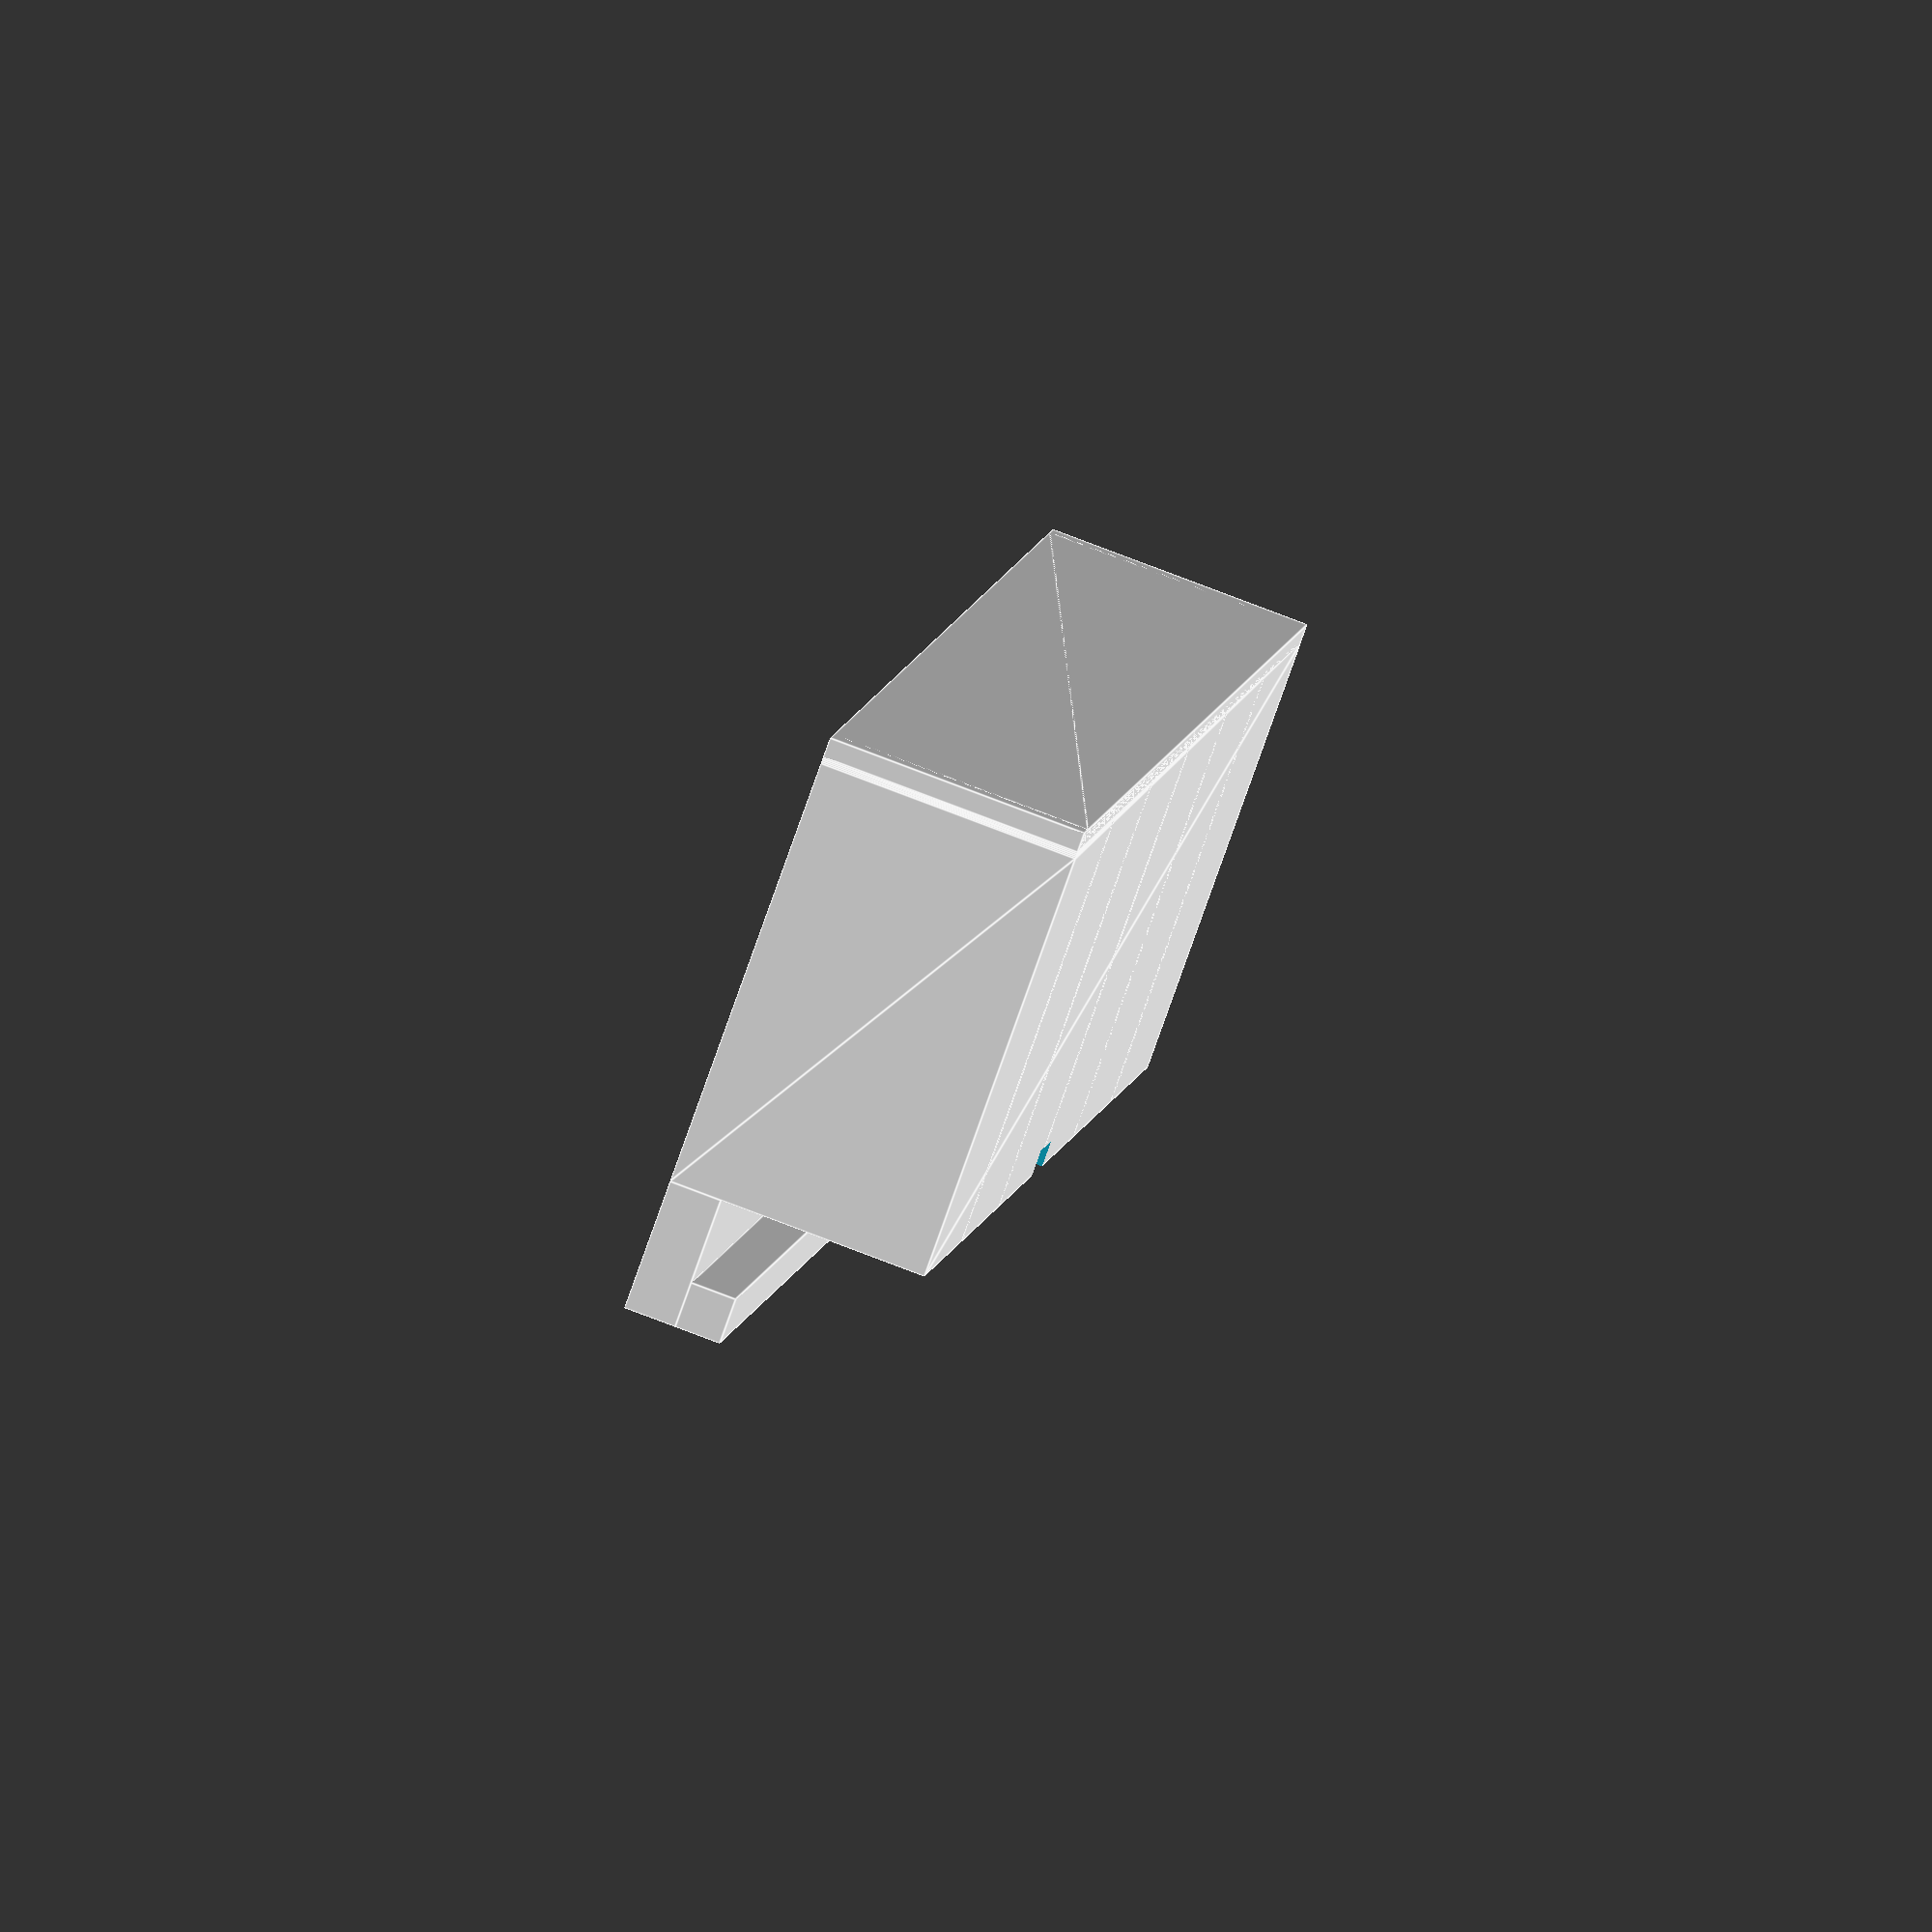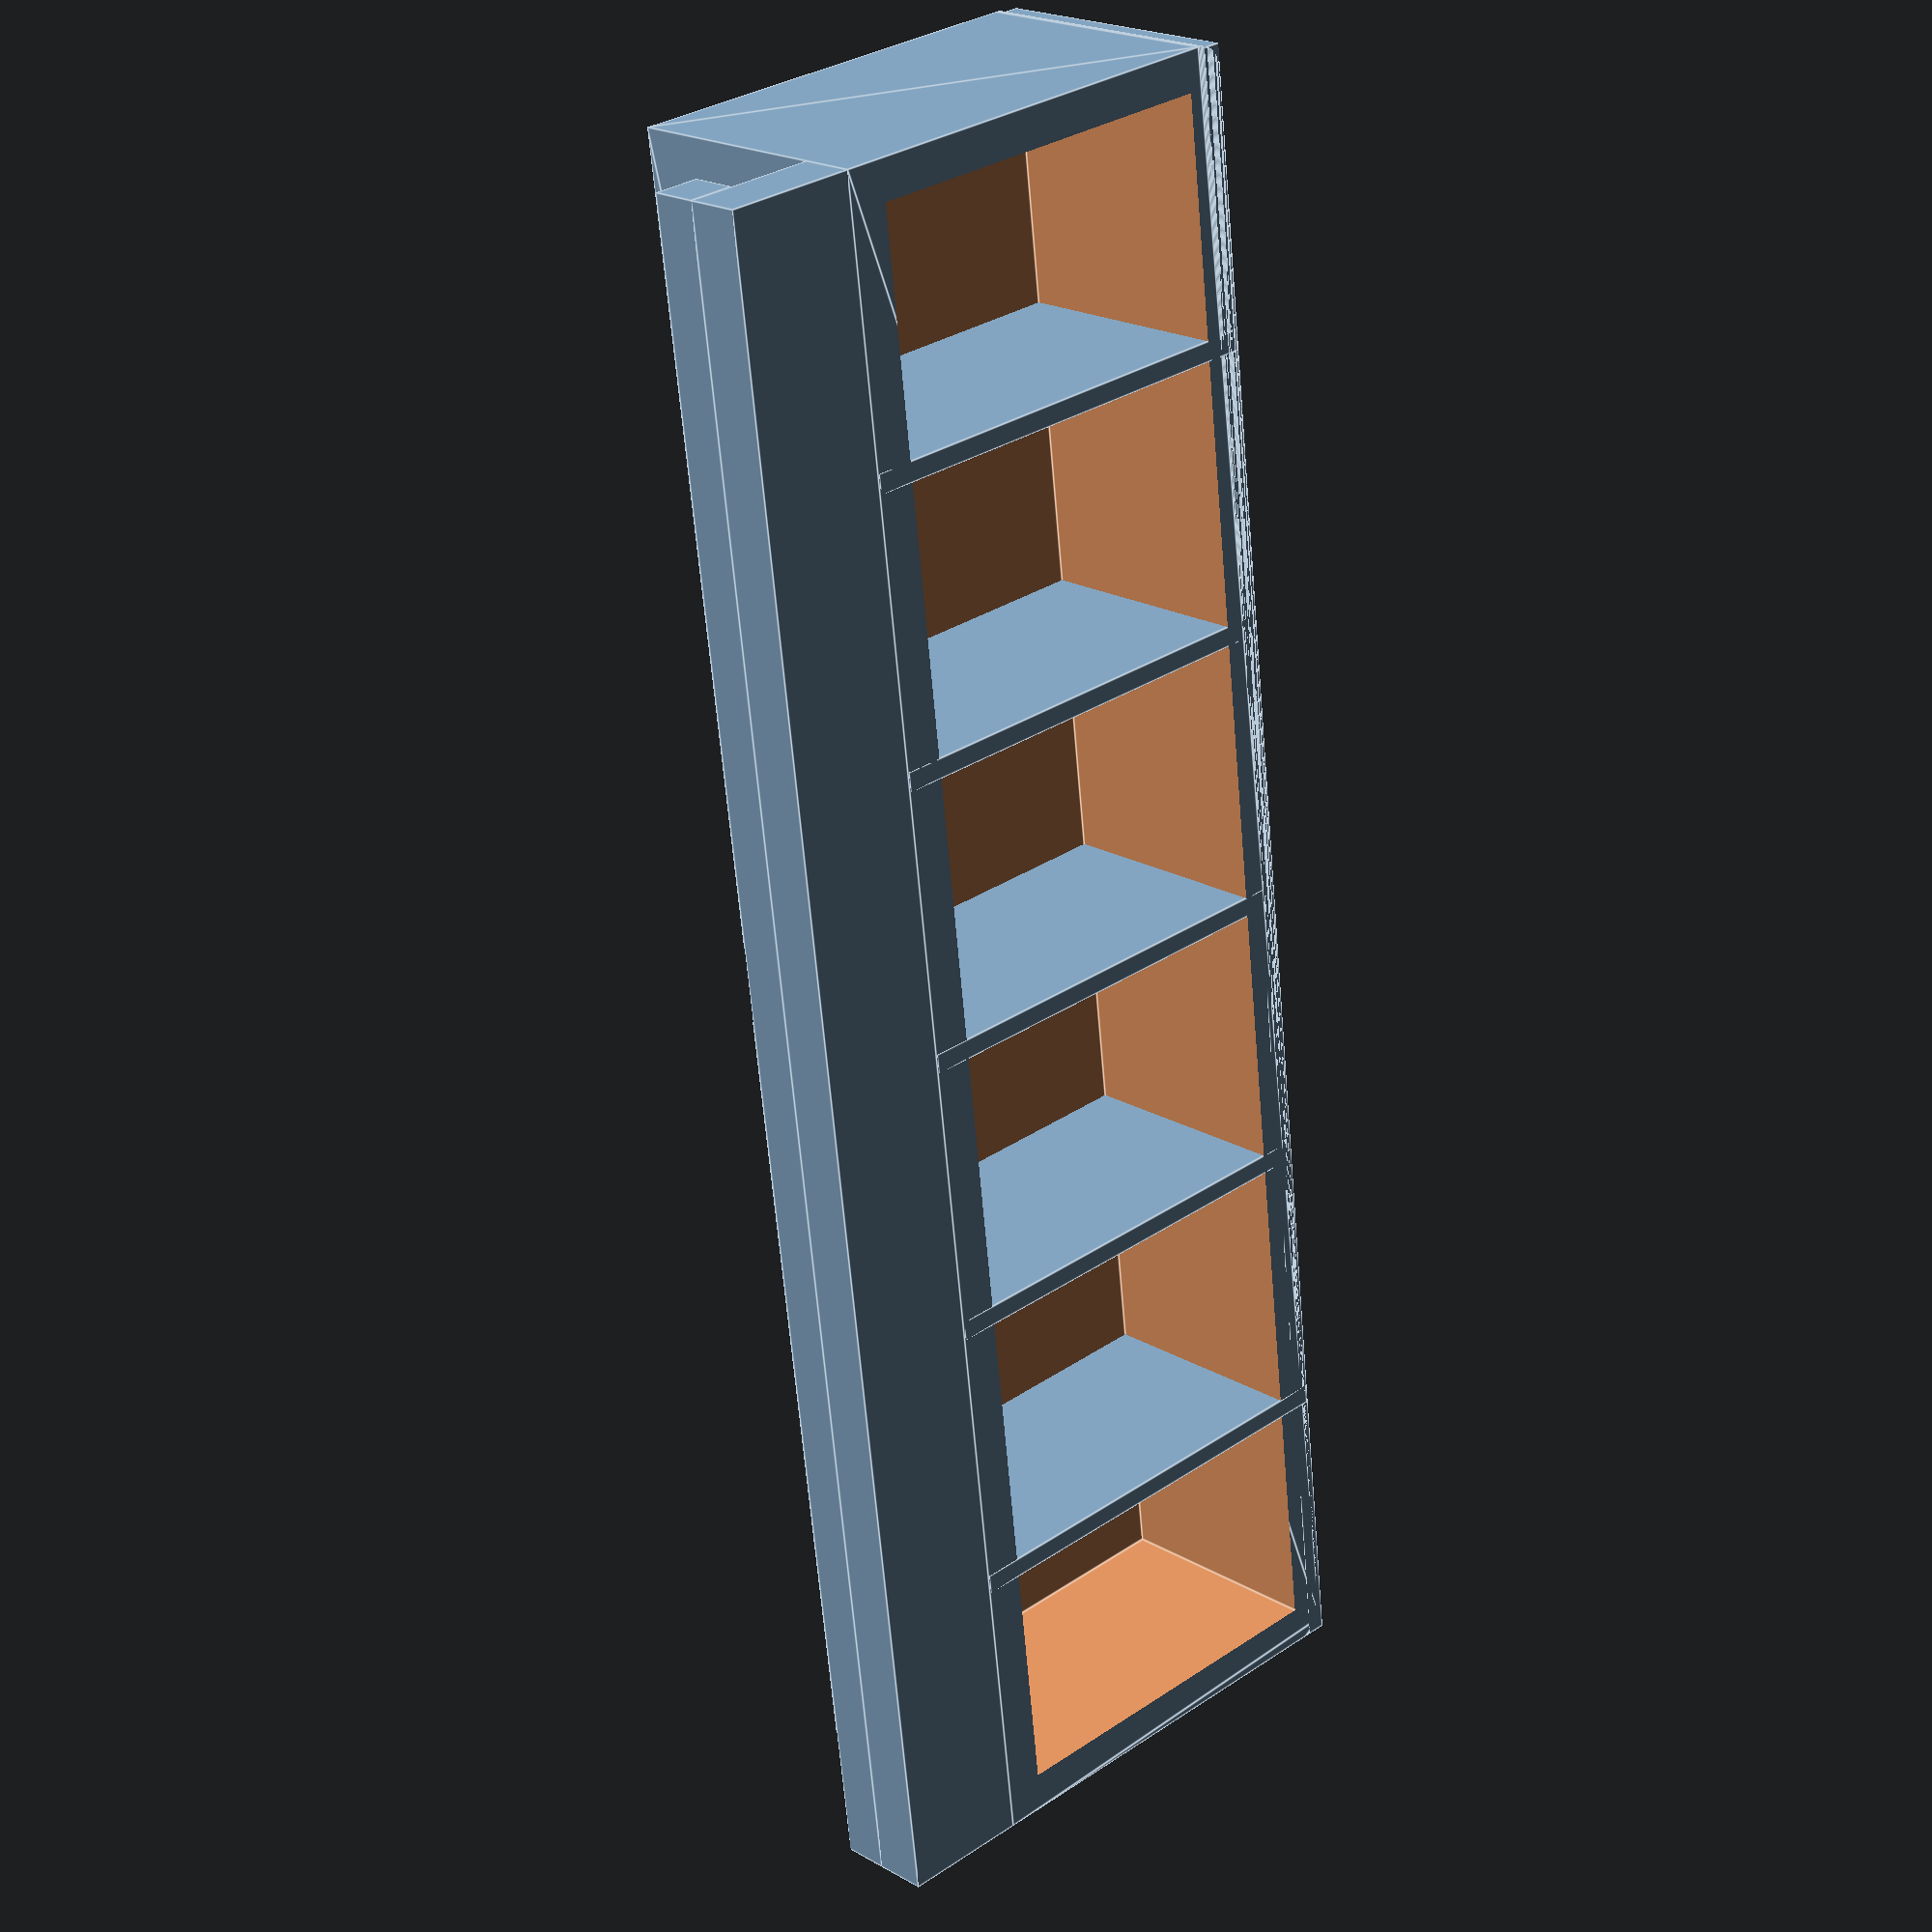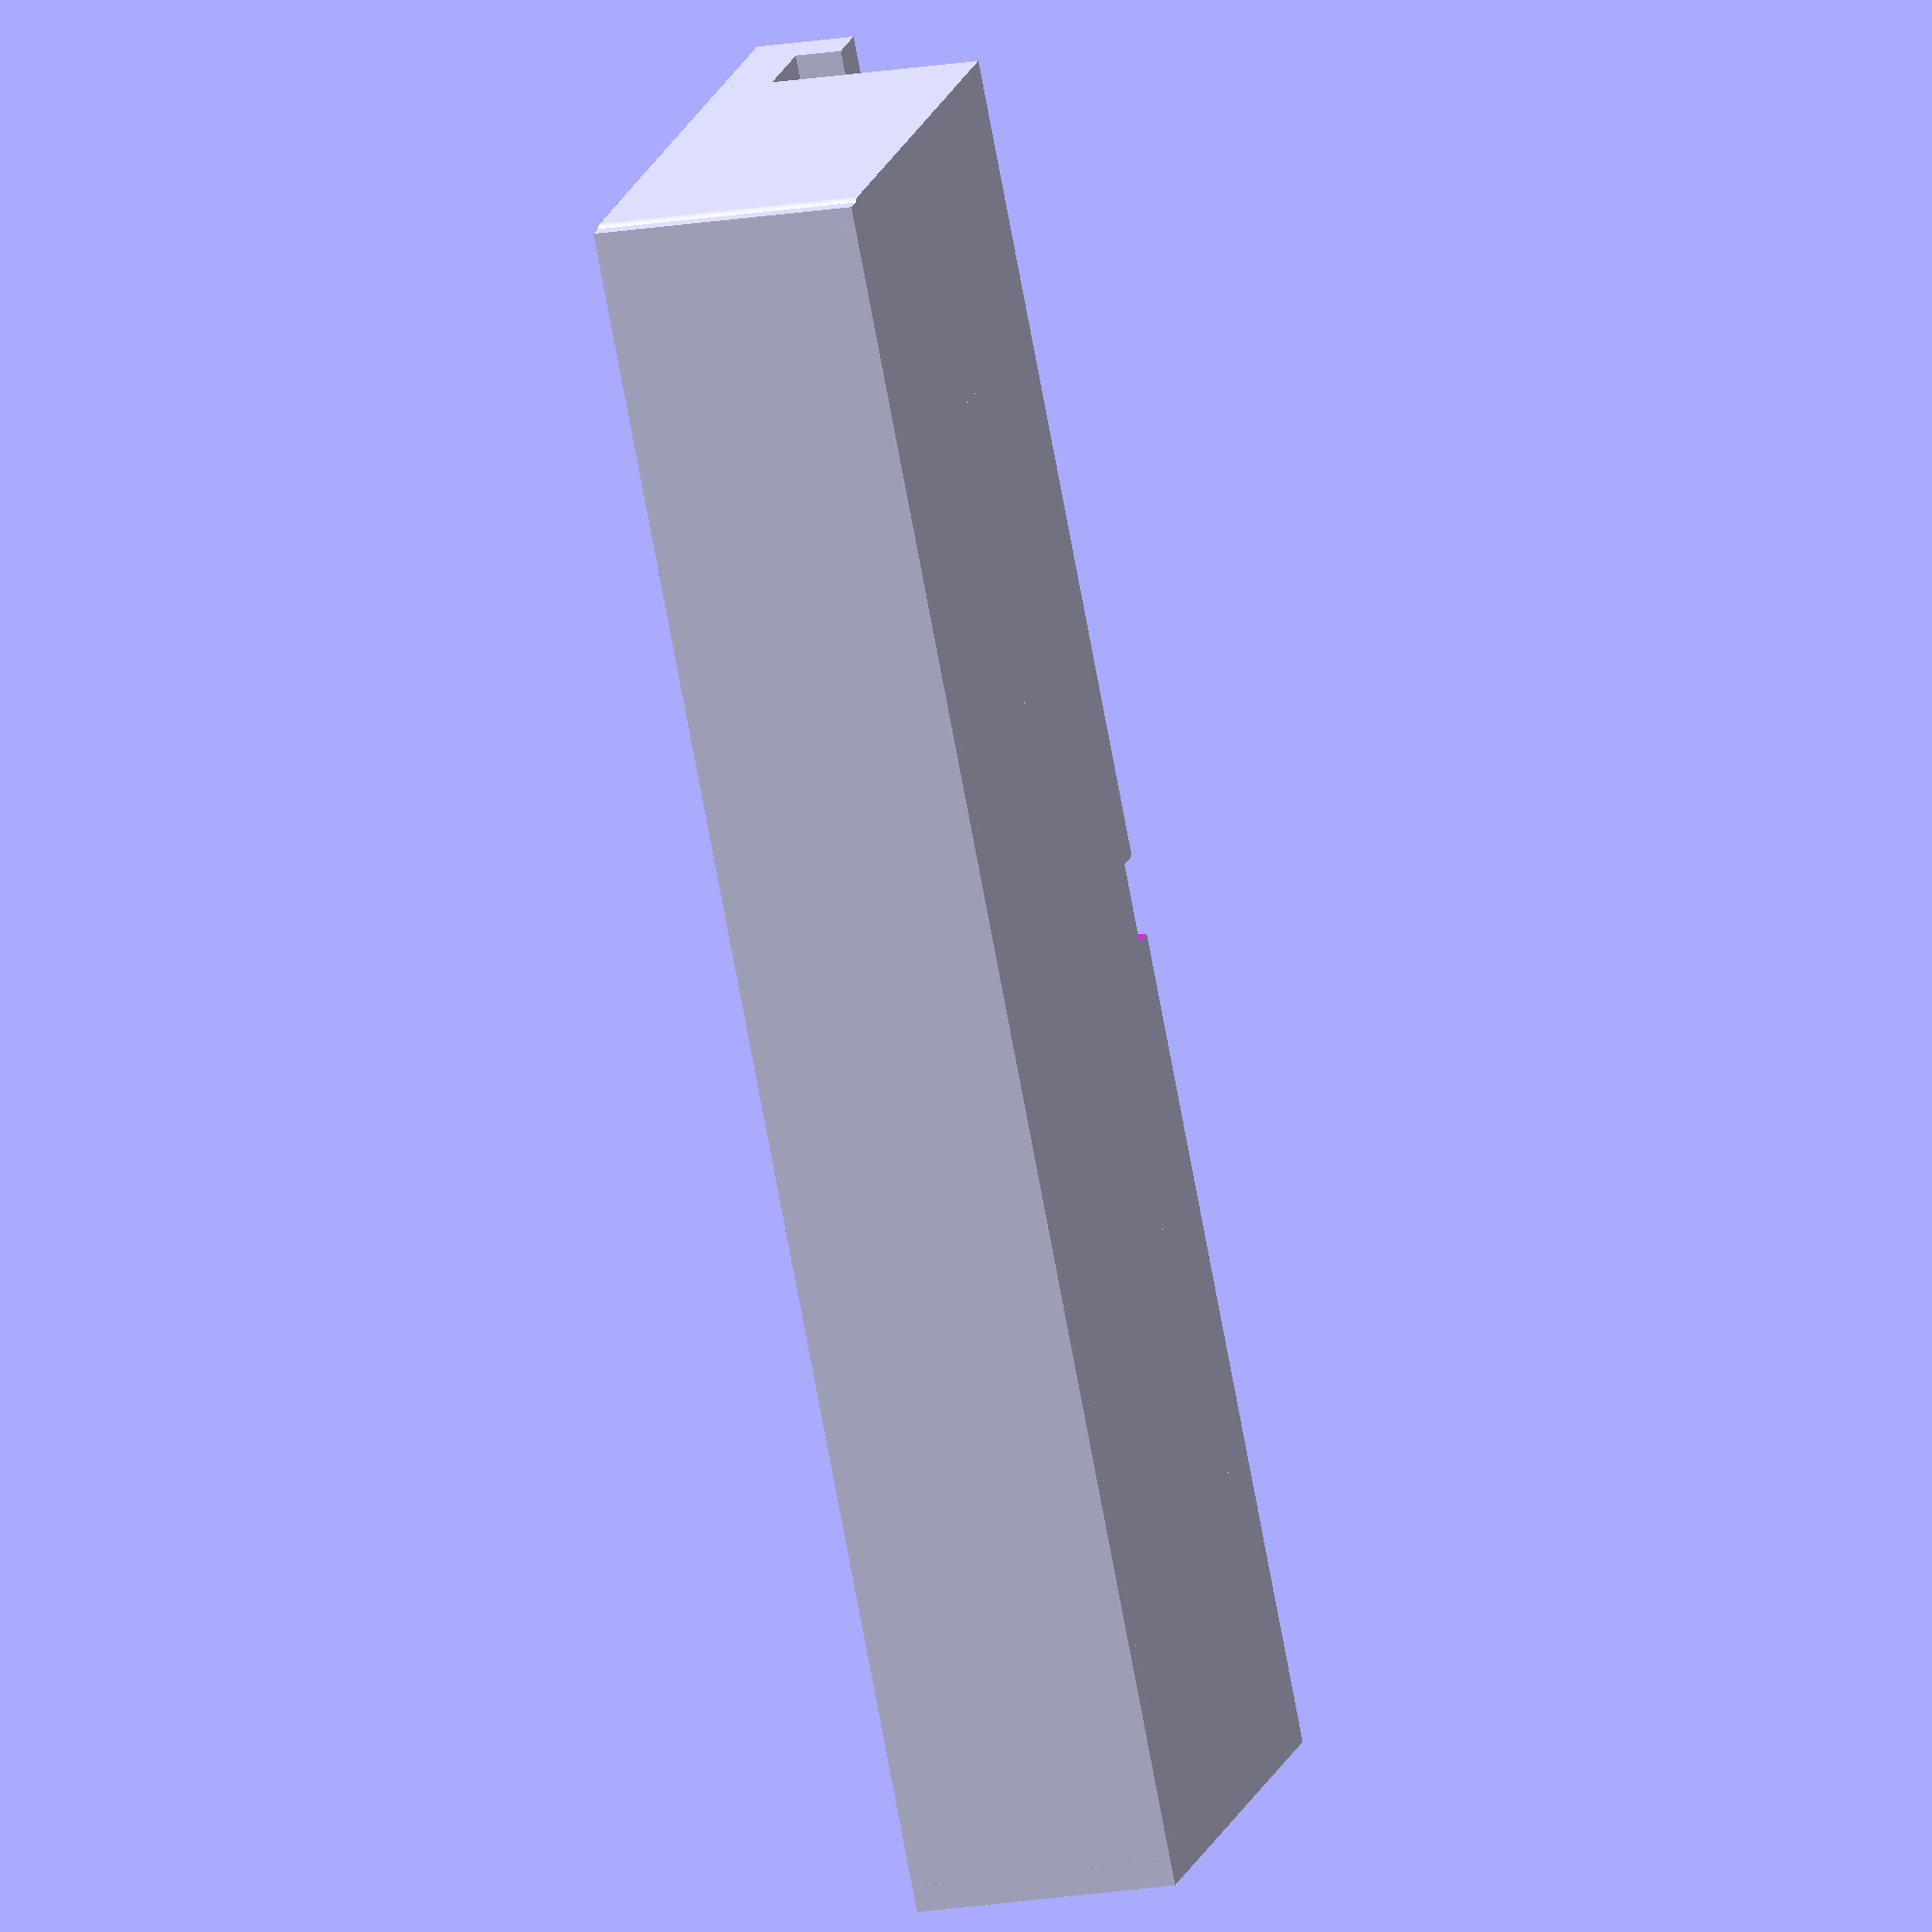
<openscad>
$fn = 100;

// Length of the tool box.
l = 130;

// Width of the tool box (mm)
w = 35;

// Height of the tool box (mm)
h = 20;

// Outer wall thickness
owall = 3;

// Inner wall thickness
iwall = 1.5;

// Number of compartments in x direction
ncx = 6;

// Number of compartments in y direction
ncy = 0;

// Outer edge radius.
rounding = 2;

delta = 0.1;

module box() {
    difference() {
        hull() {
            translate([rounding, rounding, 0])
                cylinder(h=h, r=rounding);
            translate([l-rounding, rounding, 0])
                cylinder(h=h, r=rounding);
            translate([l-2*rounding, w-2*rounding, 0])
                cube([2*rounding, 2*rounding, h]);
            translate([0, w-2*rounding, 0])
                cube([2*rounding, 2*rounding, h]);
        }
        translate([owall, owall, owall])
            cube([l-2*owall, w-2*owall, h]);
    }
    translate([0, w, h-4]) cube([l, 10, 4]);
    translate([0, w+6.5, h-4-3.5]) cube([l, 3.5, 3.5]);
    for (i = [1 : ncx-1])
        translate([l*i/ncx-iwall/2, delta, 0])
            cube([iwall, w-2*delta, h]);
    for (i = [1 : ncy-1])
        translate([delta, w*i/ncy-iwall/2, 0])
            cube([l-2*delta, iwall, h]);
}

difference() {
    box();
    // There's a screw in the way on the ultimaker. Make space for it.
    translate([l/2-2.5,w-2,h-4-6-15]) cube([6,2+delta,15]);
}

</openscad>
<views>
elev=282.5 azim=110.6 roll=111.0 proj=o view=edges
elev=339.4 azim=263.1 roll=316.2 proj=p view=edges
elev=197.7 azim=124.4 roll=71.1 proj=o view=solid
</views>
